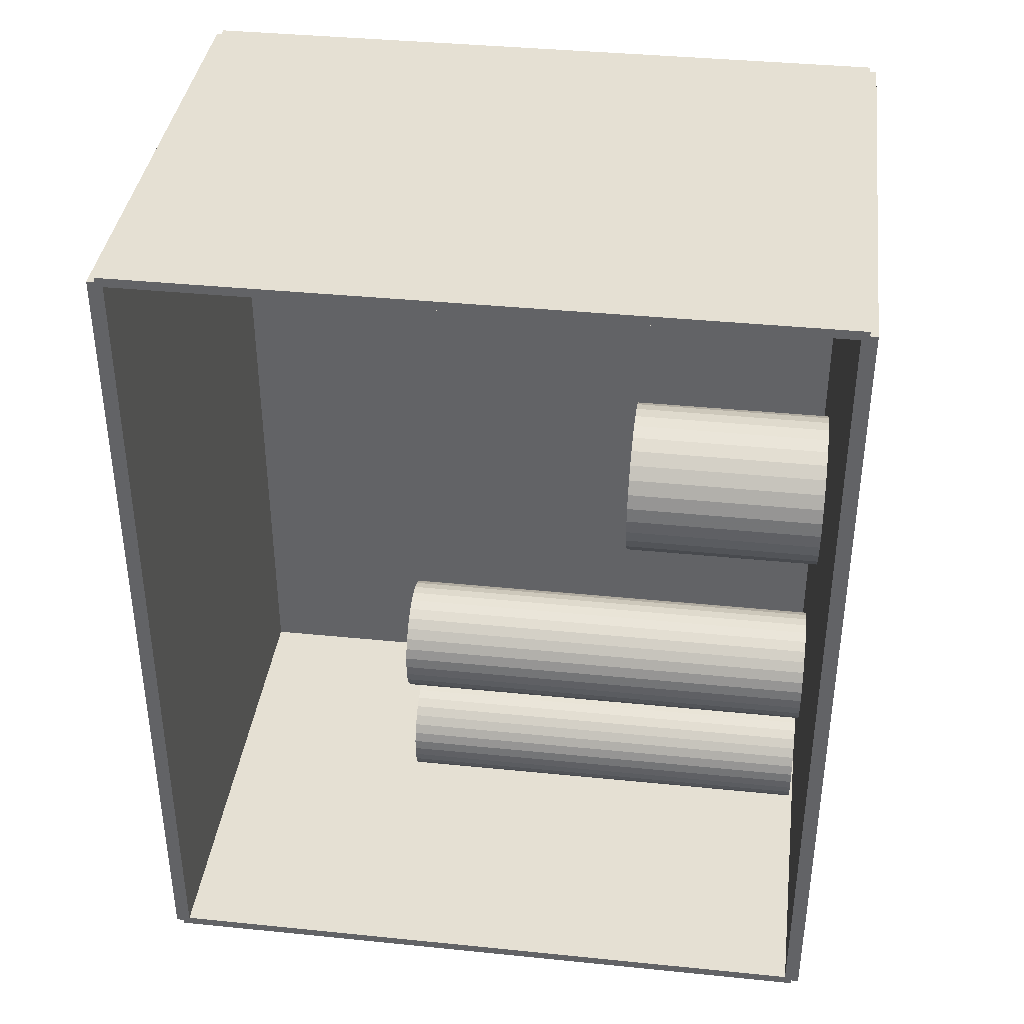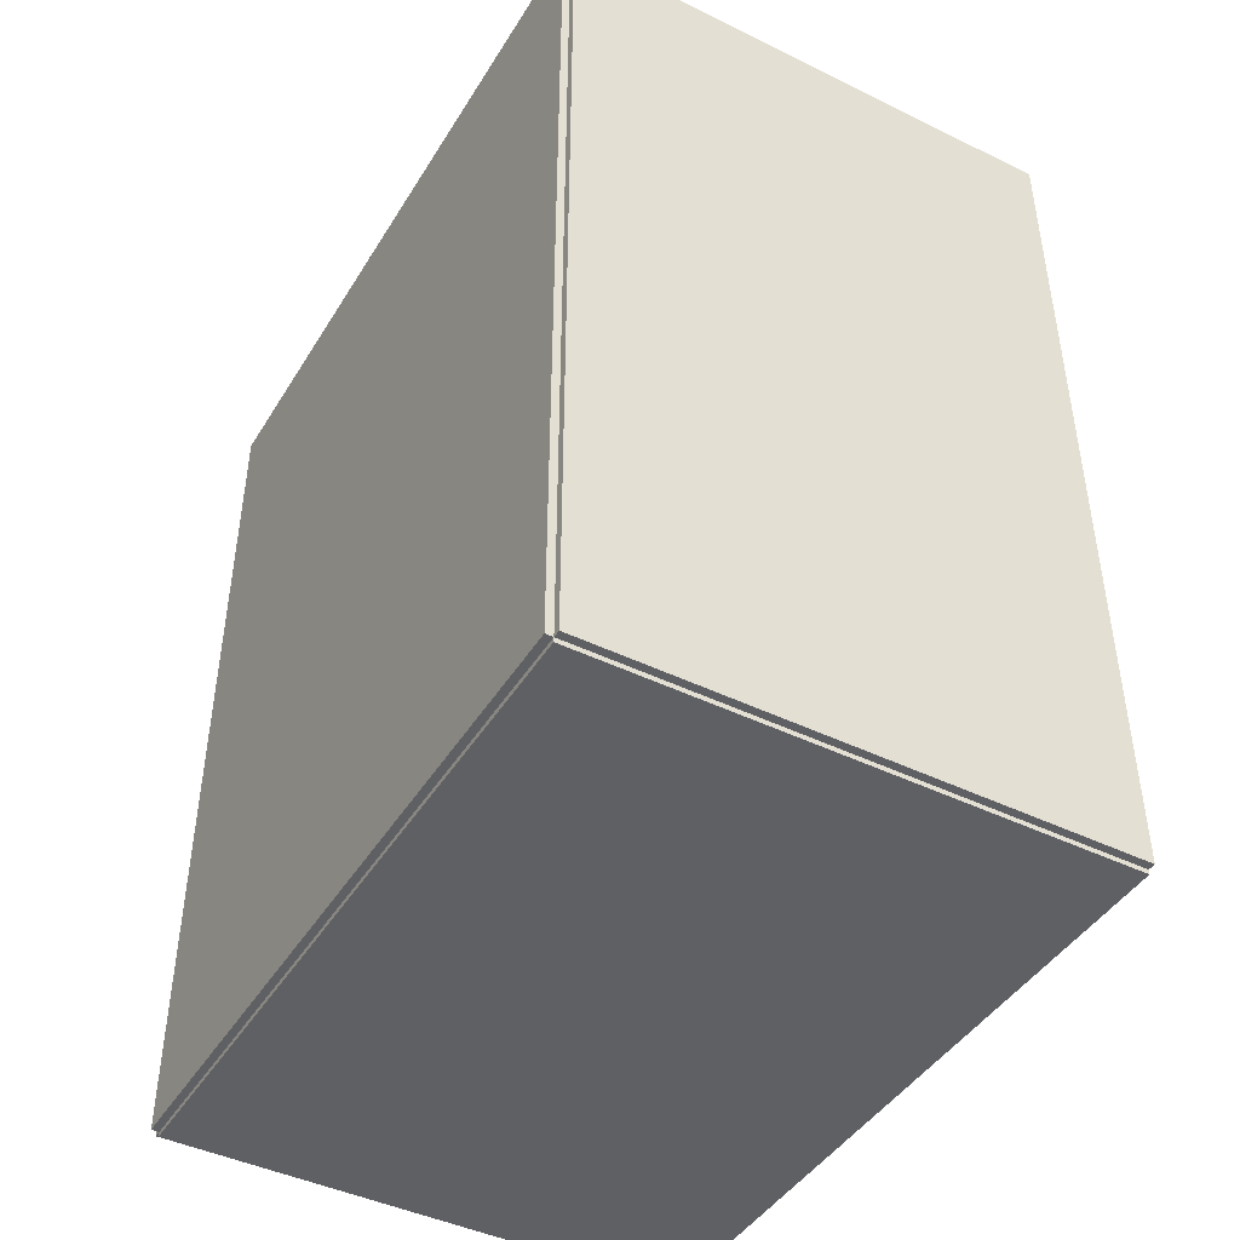
<metadata>
{"format":"obj","ext":"obj","renderer":"f3d","projection":"perspective","resolution":1024,"background":"white","views":[{"elev":38.2,"azim":97.3,"up":"+Y"},{"elev":-44.2,"azim":-29.7,"up":"+Y"}]}
</metadata>
<code>
v -0.1026 -0.1741 -0.002997
v -0.1026 -0.1741 0.002997
v -0.1026 0.1741 -0.002997
v -0.1026 0.1741 0.002997
v 0.1026 -0.1741 -0.002997
v 0.1026 -0.1741 0.002997
v 0.1026 0.1741 -0.002997
v 0.1026 0.1741 0.002997
v -0.09964 -0.1741 0
v -0.1056 -0.1741 0
v -0.09964 0.1741 0
v -0.1056 0.1741 0
v -0.09964 -0.1741 0.2812
v -0.1056 -0.1741 0.2812
v -0.09964 0.1741 0.2812
v -0.1056 0.1741 0.2812
v -0.1026 0.1722 0.2812
v -0.1026 0.1759 0.2812
v -0.1026 0.1722 0
v -0.1026 0.1759 0
v 0.1026 0.1722 0.2812
v 0.1026 0.1759 0.2812
v 0.1026 0.1722 0
v 0.1026 0.1759 0
v -0.1026 -0.1722 0
v -0.1026 -0.1759 0
v -0.1026 -0.1722 0.2812
v -0.1026 -0.1759 0.2812
v 0.1026 -0.1722 0
v 0.1026 -0.1759 0
v 0.1026 -0.1722 0.2812
v 0.1026 -0.1759 0.2812
v -0.1026 -0.1741 0.2783
v -0.1026 -0.1741 0.2842
v -0.1026 0.1741 0.2783
v -0.1026 0.1741 0.2842
v 0.1026 -0.1741 0.2783
v 0.1026 -0.1741 0.2842
v 0.1026 0.1741 0.2783
v 0.1026 0.1741 0.2842
v -0.001651 -0.1308 0.005994
v 0.02026 -0.1308 0.005994
v 0.02026 -0.1308 0.09513
v -0.001651 -0.1308 0.09513
v 0.01984 -0.1266 0.005994
v 0.01984 -0.1266 0.09513
v 0.01859 -0.1225 0.005994
v 0.01859 -0.1225 0.09513
v 0.01657 -0.1187 0.005994
v 0.01657 -0.1187 0.09513
v 0.01384 -0.1153 0.005994
v 0.01384 -0.1153 0.09513
v 0.01052 -0.1126 0.005994
v 0.01052 -0.1126 0.09513
v 0.006735 -0.1106 0.005994
v 0.006735 -0.1106 0.09513
v 0.002624 -0.1093 0.005994
v 0.002624 -0.1093 0.09513
v -0.001651 -0.1089 0.005994
v -0.001651 -0.1089 0.09513
v -0.005926 -0.1093 0.005994
v -0.005926 -0.1093 0.09513
v -0.01004 -0.1106 0.005994
v -0.01004 -0.1106 0.09513
v -0.01382 -0.1126 0.005994
v -0.01382 -0.1126 0.09513
v -0.01714 -0.1153 0.005994
v -0.01714 -0.1153 0.09513
v -0.01987 -0.1187 0.005994
v -0.01987 -0.1187 0.09513
v -0.02189 -0.1225 0.005994
v -0.02189 -0.1225 0.09513
v -0.02314 -0.1266 0.005994
v -0.02314 -0.1266 0.09513
v -0.02356 -0.1308 0.005994
v -0.02356 -0.1308 0.09513
v -0.02314 -0.1351 0.005994
v -0.02314 -0.1351 0.09513
v -0.02189 -0.1392 0.005994
v -0.02189 -0.1392 0.09513
v -0.01987 -0.143 0.005994
v -0.01987 -0.143 0.09513
v -0.01714 -0.1463 0.005994
v -0.01714 -0.1463 0.09513
v -0.01382 -0.1491 0.005994
v -0.01382 -0.1491 0.09513
v -0.01004 -0.1511 0.005994
v -0.01004 -0.1511 0.09513
v -0.005926 -0.1523 0.005994
v -0.005926 -0.1523 0.09513
v -0.001651 -0.1528 0.005994
v -0.001651 -0.1528 0.09513
v 0.002624 -0.1523 0.005994
v 0.002624 -0.1523 0.09513
v 0.006735 -0.1511 0.005994
v 0.006735 -0.1511 0.09513
v 0.01052 -0.1491 0.005994
v 0.01052 -0.1491 0.09513
v 0.01384 -0.1463 0.005994
v 0.01384 -0.1463 0.09513
v 0.01657 -0.143 0.005994
v 0.01657 -0.143 0.09513
v 0.01859 -0.1392 0.005994
v 0.01859 -0.1392 0.09513
v 0.01984 -0.1351 0.005994
v 0.01984 -0.1351 0.09513
v -0.001651 -0.1308 0.09513
v 0.02026 -0.1308 0.09513
v 0.02026 -0.1308 0.1843
v -0.001651 -0.1308 0.1843
v 0.01984 -0.1266 0.09513
v 0.01984 -0.1266 0.1843
v 0.01859 -0.1225 0.09513
v 0.01859 -0.1225 0.1843
v 0.01657 -0.1187 0.09513
v 0.01657 -0.1187 0.1843
v 0.01384 -0.1153 0.09513
v 0.01384 -0.1153 0.1843
v 0.01052 -0.1126 0.09513
v 0.01052 -0.1126 0.1843
v 0.006735 -0.1106 0.09513
v 0.006735 -0.1106 0.1843
v 0.002624 -0.1093 0.09513
v 0.002624 -0.1093 0.1843
v -0.001651 -0.1089 0.09513
v -0.001651 -0.1089 0.1843
v -0.005926 -0.1093 0.09513
v -0.005926 -0.1093 0.1843
v -0.01004 -0.1106 0.09513
v -0.01004 -0.1106 0.1843
v -0.01382 -0.1126 0.09513
v -0.01382 -0.1126 0.1843
v -0.01714 -0.1153 0.09513
v -0.01714 -0.1153 0.1843
v -0.01987 -0.1187 0.09513
v -0.01987 -0.1187 0.1843
v -0.02189 -0.1225 0.09513
v -0.02189 -0.1225 0.1843
v -0.02314 -0.1266 0.09513
v -0.02314 -0.1266 0.1843
v -0.02356 -0.1308 0.09513
v -0.02356 -0.1308 0.1843
v -0.02314 -0.1351 0.09513
v -0.02314 -0.1351 0.1843
v -0.02189 -0.1392 0.09513
v -0.02189 -0.1392 0.1843
v -0.01987 -0.143 0.09513
v -0.01987 -0.143 0.1843
v -0.01714 -0.1463 0.09513
v -0.01714 -0.1463 0.1843
v -0.01382 -0.1491 0.09513
v -0.01382 -0.1491 0.1843
v -0.01004 -0.1511 0.09513
v -0.01004 -0.1511 0.1843
v -0.005926 -0.1523 0.09513
v -0.005926 -0.1523 0.1843
v -0.001651 -0.1528 0.09513
v -0.001651 -0.1528 0.1843
v 0.002624 -0.1523 0.09513
v 0.002624 -0.1523 0.1843
v 0.006735 -0.1511 0.09513
v 0.006735 -0.1511 0.1843
v 0.01052 -0.1491 0.09513
v 0.01052 -0.1491 0.1843
v 0.01384 -0.1463 0.09513
v 0.01384 -0.1463 0.1843
v 0.01657 -0.143 0.09513
v 0.01657 -0.143 0.1843
v 0.01859 -0.1392 0.09513
v 0.01859 -0.1392 0.1843
v 0.01984 -0.1351 0.09513
v 0.01984 -0.1351 0.1843
v 0.005455 -0.0703 0.005994
v 0.02963 -0.0703 0.005994
v 0.02963 -0.0703 0.09563
v 0.005455 -0.0703 0.09563
v 0.02917 -0.06559 0.005994
v 0.02917 -0.06559 0.09563
v 0.02779 -0.06105 0.005994
v 0.02779 -0.06105 0.09563
v 0.02556 -0.05687 0.005994
v 0.02556 -0.05687 0.09563
v 0.02255 -0.05321 0.005994
v 0.02255 -0.05321 0.09563
v 0.01889 -0.0502 0.005994
v 0.01889 -0.0502 0.09563
v 0.01471 -0.04797 0.005994
v 0.01471 -0.04797 0.09563
v 0.01017 -0.04659 0.005994
v 0.01017 -0.04659 0.09563
v 0.005455 -0.04613 0.005994
v 0.005455 -0.04613 0.09563
v 0.0007384 -0.04659 0.005994
v 0.0007384 -0.04659 0.09563
v -0.003797 -0.04797 0.005994
v -0.003797 -0.04797 0.09563
v -0.007977 -0.0502 0.005994
v -0.007977 -0.0502 0.09563
v -0.01164 -0.05321 0.005994
v -0.01164 -0.05321 0.09563
v -0.01465 -0.05687 0.005994
v -0.01465 -0.05687 0.09563
v -0.01688 -0.06105 0.005994
v -0.01688 -0.06105 0.09563
v -0.01826 -0.06559 0.005994
v -0.01826 -0.06559 0.09563
v -0.01872 -0.0703 0.005994
v -0.01872 -0.0703 0.09563
v -0.01826 -0.07502 0.005994
v -0.01826 -0.07502 0.09563
v -0.01688 -0.07955 0.005994
v -0.01688 -0.07955 0.09563
v -0.01465 -0.08373 0.005994
v -0.01465 -0.08373 0.09563
v -0.01164 -0.0874 0.005994
v -0.01164 -0.0874 0.09563
v -0.007977 -0.09041 0.005994
v -0.007977 -0.09041 0.09563
v -0.003797 -0.09264 0.005994
v -0.003797 -0.09264 0.09563
v 0.0007384 -0.09402 0.005994
v 0.0007384 -0.09402 0.09563
v 0.005455 -0.09448 0.005994
v 0.005455 -0.09448 0.09563
v 0.01017 -0.09402 0.005994
v 0.01017 -0.09402 0.09563
v 0.01471 -0.09264 0.005994
v 0.01471 -0.09264 0.09563
v 0.01889 -0.09041 0.005994
v 0.01889 -0.09041 0.09563
v 0.02255 -0.0874 0.005994
v 0.02255 -0.0874 0.09563
v 0.02556 -0.08373 0.005994
v 0.02556 -0.08373 0.09563
v 0.02779 -0.07955 0.005994
v 0.02779 -0.07955 0.09563
v 0.02917 -0.07502 0.005994
v 0.02917 -0.07502 0.09563
v 0.005455 -0.0703 0.09563
v 0.02963 -0.0703 0.09563
v 0.02963 -0.0703 0.1853
v 0.005455 -0.0703 0.1853
v 0.02917 -0.06559 0.09563
v 0.02917 -0.06559 0.1853
v 0.02779 -0.06105 0.09563
v 0.02779 -0.06105 0.1853
v 0.02556 -0.05687 0.09563
v 0.02556 -0.05687 0.1853
v 0.02255 -0.05321 0.09563
v 0.02255 -0.05321 0.1853
v 0.01889 -0.0502 0.09563
v 0.01889 -0.0502 0.1853
v 0.01471 -0.04797 0.09563
v 0.01471 -0.04797 0.1853
v 0.01017 -0.04659 0.09563
v 0.01017 -0.04659 0.1853
v 0.005455 -0.04613 0.09563
v 0.005455 -0.04613 0.1853
v 0.0007384 -0.04659 0.09563
v 0.0007384 -0.04659 0.1853
v -0.003797 -0.04797 0.09563
v -0.003797 -0.04797 0.1853
v -0.007977 -0.0502 0.09563
v -0.007977 -0.0502 0.1853
v -0.01164 -0.05321 0.09563
v -0.01164 -0.05321 0.1853
v -0.01465 -0.05687 0.09563
v -0.01465 -0.05687 0.1853
v -0.01688 -0.06105 0.09563
v -0.01688 -0.06105 0.1853
v -0.01826 -0.06559 0.09563
v -0.01826 -0.06559 0.1853
v -0.01872 -0.0703 0.09563
v -0.01872 -0.0703 0.1853
v -0.01826 -0.07502 0.09563
v -0.01826 -0.07502 0.1853
v -0.01688 -0.07955 0.09563
v -0.01688 -0.07955 0.1853
v -0.01465 -0.08373 0.09563
v -0.01465 -0.08373 0.1853
v -0.01164 -0.0874 0.09563
v -0.01164 -0.0874 0.1853
v -0.007977 -0.09041 0.09563
v -0.007977 -0.09041 0.1853
v -0.003797 -0.09264 0.09563
v -0.003797 -0.09264 0.1853
v 0.0007384 -0.09402 0.09563
v 0.0007384 -0.09402 0.1853
v 0.005455 -0.09448 0.09563
v 0.005455 -0.09448 0.1853
v 0.01017 -0.09402 0.09563
v 0.01017 -0.09402 0.1853
v 0.01471 -0.09264 0.09563
v 0.01471 -0.09264 0.1853
v 0.01889 -0.09041 0.09563
v 0.01889 -0.09041 0.1853
v 0.02255 -0.0874 0.09563
v 0.02255 -0.0874 0.1853
v 0.02556 -0.08373 0.09563
v 0.02556 -0.08373 0.1853
v 0.02779 -0.07955 0.09563
v 0.02779 -0.07955 0.1853
v 0.02917 -0.07502 0.09563
v 0.02917 -0.07502 0.1853
v 0.0129 0.03622 0.005994
v 0.04449 0.03622 0.005994
v 0.04449 0.03622 0.08663
v 0.0129 0.03622 0.08663
v 0.04388 0.04238 0.005994
v 0.04388 0.04238 0.08663
v 0.04208 0.04831 0.005994
v 0.04208 0.04831 0.08663
v 0.03917 0.05377 0.005994
v 0.03917 0.05377 0.08663
v 0.03524 0.05855 0.005994
v 0.03524 0.05855 0.08663
v 0.03045 0.06248 0.005994
v 0.03045 0.06248 0.08663
v 0.02499 0.0654 0.005994
v 0.02499 0.0654 0.08663
v 0.01907 0.0672 0.005994
v 0.01907 0.0672 0.08663
v 0.0129 0.0678 0.005994
v 0.0129 0.0678 0.08663
v 0.006742 0.0672 0.005994
v 0.006742 0.0672 0.08663
v 0.0008165 0.0654 0.005994
v 0.0008165 0.0654 0.08663
v -0.004644 0.06248 0.005994
v -0.004644 0.06248 0.08663
v -0.009431 0.05855 0.005994
v -0.009431 0.05855 0.08663
v -0.01336 0.05377 0.005994
v -0.01336 0.05377 0.08663
v -0.01628 0.04831 0.005994
v -0.01628 0.04831 0.08663
v -0.01807 0.04238 0.005994
v -0.01807 0.04238 0.08663
v -0.01868 0.03622 0.005994
v -0.01868 0.03622 0.08663
v -0.01807 0.03006 0.005994
v -0.01807 0.03006 0.08663
v -0.01628 0.02413 0.005994
v -0.01628 0.02413 0.08663
v -0.01336 0.01867 0.005994
v -0.01336 0.01867 0.08663
v -0.009431 0.01388 0.005994
v -0.009431 0.01388 0.08663
v -0.004644 0.009957 0.005994
v -0.004644 0.009957 0.08663
v 0.0008165 0.007038 0.005994
v 0.0008165 0.007038 0.08663
v 0.006742 0.005241 0.005994
v 0.006742 0.005241 0.08663
v 0.0129 0.004634 0.005994
v 0.0129 0.004634 0.08663
v 0.01907 0.005241 0.005994
v 0.01907 0.005241 0.08663
v 0.02499 0.007038 0.005994
v 0.02499 0.007038 0.08663
v 0.03045 0.009957 0.005994
v 0.03045 0.009957 0.08663
v 0.03524 0.01388 0.005994
v 0.03524 0.01388 0.08663
v 0.03917 0.01867 0.005994
v 0.03917 0.01867 0.08663
v 0.04208 0.02413 0.005994
v 0.04208 0.02413 0.08663
v 0.04388 0.03006 0.005994
v 0.04388 0.03006 0.08663
f 2 4 1
f 5 2 1
f 1 4 3
f 3 5 1
f 2 8 4
f 6 2 5
f 6 8 2
f 4 8 3
f 7 5 3
f 3 8 7
f 7 6 5
f 8 6 7
f 10 12 9
f 13 10 9
f 9 12 11
f 11 13 9
f 10 16 12
f 14 10 13
f 14 16 10
f 12 16 11
f 15 13 11
f 11 16 15
f 15 14 13
f 16 14 15
f 18 20 17
f 21 18 17
f 17 20 19
f 19 21 17
f 18 24 20
f 22 18 21
f 22 24 18
f 20 24 19
f 23 21 19
f 19 24 23
f 23 22 21
f 24 22 23
f 26 28 25
f 29 26 25
f 25 28 27
f 27 29 25
f 26 32 28
f 30 26 29
f 30 32 26
f 28 32 27
f 31 29 27
f 27 32 31
f 31 30 29
f 32 30 31
f 34 36 33
f 37 34 33
f 33 36 35
f 35 37 33
f 34 40 36
f 38 34 37
f 38 40 34
f 36 40 35
f 39 37 35
f 35 40 39
f 39 38 37
f 40 38 39
f 42 41 45
f 42 45 43
f 43 45 46
f 43 46 44
f 45 41 47
f 45 47 46
f 46 47 48
f 46 48 44
f 47 41 49
f 47 49 48
f 48 49 50
f 48 50 44
f 49 41 51
f 49 51 50
f 50 51 52
f 50 52 44
f 51 41 53
f 51 53 52
f 52 53 54
f 52 54 44
f 53 41 55
f 53 55 54
f 54 55 56
f 54 56 44
f 55 41 57
f 55 57 56
f 56 57 58
f 56 58 44
f 57 41 59
f 57 59 58
f 58 59 60
f 58 60 44
f 59 41 61
f 59 61 60
f 60 61 62
f 60 62 44
f 61 41 63
f 61 63 62
f 62 63 64
f 62 64 44
f 63 41 65
f 63 65 64
f 64 65 66
f 64 66 44
f 65 41 67
f 65 67 66
f 66 67 68
f 66 68 44
f 67 41 69
f 67 69 68
f 68 69 70
f 68 70 44
f 69 41 71
f 69 71 70
f 70 71 72
f 70 72 44
f 71 41 73
f 71 73 72
f 72 73 74
f 72 74 44
f 73 41 75
f 73 75 74
f 74 75 76
f 74 76 44
f 75 41 77
f 75 77 76
f 76 77 78
f 76 78 44
f 77 41 79
f 77 79 78
f 78 79 80
f 78 80 44
f 79 41 81
f 79 81 80
f 80 81 82
f 80 82 44
f 81 41 83
f 81 83 82
f 82 83 84
f 82 84 44
f 83 41 85
f 83 85 84
f 84 85 86
f 84 86 44
f 85 41 87
f 85 87 86
f 86 87 88
f 86 88 44
f 87 41 89
f 87 89 88
f 88 89 90
f 88 90 44
f 89 41 91
f 89 91 90
f 90 91 92
f 90 92 44
f 91 41 93
f 91 93 92
f 92 93 94
f 92 94 44
f 93 41 95
f 93 95 94
f 94 95 96
f 94 96 44
f 95 41 97
f 95 97 96
f 96 97 98
f 96 98 44
f 97 41 99
f 97 99 98
f 98 99 100
f 98 100 44
f 99 41 101
f 99 101 100
f 100 101 102
f 100 102 44
f 101 41 103
f 101 103 102
f 102 103 104
f 102 104 44
f 103 41 105
f 103 105 104
f 104 105 106
f 104 106 44
f 105 41 42
f 105 42 106
f 106 42 43
f 106 43 44
f 108 107 111
f 108 111 109
f 109 111 112
f 109 112 110
f 111 107 113
f 111 113 112
f 112 113 114
f 112 114 110
f 113 107 115
f 113 115 114
f 114 115 116
f 114 116 110
f 115 107 117
f 115 117 116
f 116 117 118
f 116 118 110
f 117 107 119
f 117 119 118
f 118 119 120
f 118 120 110
f 119 107 121
f 119 121 120
f 120 121 122
f 120 122 110
f 121 107 123
f 121 123 122
f 122 123 124
f 122 124 110
f 123 107 125
f 123 125 124
f 124 125 126
f 124 126 110
f 125 107 127
f 125 127 126
f 126 127 128
f 126 128 110
f 127 107 129
f 127 129 128
f 128 129 130
f 128 130 110
f 129 107 131
f 129 131 130
f 130 131 132
f 130 132 110
f 131 107 133
f 131 133 132
f 132 133 134
f 132 134 110
f 133 107 135
f 133 135 134
f 134 135 136
f 134 136 110
f 135 107 137
f 135 137 136
f 136 137 138
f 136 138 110
f 137 107 139
f 137 139 138
f 138 139 140
f 138 140 110
f 139 107 141
f 139 141 140
f 140 141 142
f 140 142 110
f 141 107 143
f 141 143 142
f 142 143 144
f 142 144 110
f 143 107 145
f 143 145 144
f 144 145 146
f 144 146 110
f 145 107 147
f 145 147 146
f 146 147 148
f 146 148 110
f 147 107 149
f 147 149 148
f 148 149 150
f 148 150 110
f 149 107 151
f 149 151 150
f 150 151 152
f 150 152 110
f 151 107 153
f 151 153 152
f 152 153 154
f 152 154 110
f 153 107 155
f 153 155 154
f 154 155 156
f 154 156 110
f 155 107 157
f 155 157 156
f 156 157 158
f 156 158 110
f 157 107 159
f 157 159 158
f 158 159 160
f 158 160 110
f 159 107 161
f 159 161 160
f 160 161 162
f 160 162 110
f 161 107 163
f 161 163 162
f 162 163 164
f 162 164 110
f 163 107 165
f 163 165 164
f 164 165 166
f 164 166 110
f 165 107 167
f 165 167 166
f 166 167 168
f 166 168 110
f 167 107 169
f 167 169 168
f 168 169 170
f 168 170 110
f 169 107 171
f 169 171 170
f 170 171 172
f 170 172 110
f 171 107 108
f 171 108 172
f 172 108 109
f 172 109 110
f 174 173 177
f 174 177 175
f 175 177 178
f 175 178 176
f 177 173 179
f 177 179 178
f 178 179 180
f 178 180 176
f 179 173 181
f 179 181 180
f 180 181 182
f 180 182 176
f 181 173 183
f 181 183 182
f 182 183 184
f 182 184 176
f 183 173 185
f 183 185 184
f 184 185 186
f 184 186 176
f 185 173 187
f 185 187 186
f 186 187 188
f 186 188 176
f 187 173 189
f 187 189 188
f 188 189 190
f 188 190 176
f 189 173 191
f 189 191 190
f 190 191 192
f 190 192 176
f 191 173 193
f 191 193 192
f 192 193 194
f 192 194 176
f 193 173 195
f 193 195 194
f 194 195 196
f 194 196 176
f 195 173 197
f 195 197 196
f 196 197 198
f 196 198 176
f 197 173 199
f 197 199 198
f 198 199 200
f 198 200 176
f 199 173 201
f 199 201 200
f 200 201 202
f 200 202 176
f 201 173 203
f 201 203 202
f 202 203 204
f 202 204 176
f 203 173 205
f 203 205 204
f 204 205 206
f 204 206 176
f 205 173 207
f 205 207 206
f 206 207 208
f 206 208 176
f 207 173 209
f 207 209 208
f 208 209 210
f 208 210 176
f 209 173 211
f 209 211 210
f 210 211 212
f 210 212 176
f 211 173 213
f 211 213 212
f 212 213 214
f 212 214 176
f 213 173 215
f 213 215 214
f 214 215 216
f 214 216 176
f 215 173 217
f 215 217 216
f 216 217 218
f 216 218 176
f 217 173 219
f 217 219 218
f 218 219 220
f 218 220 176
f 219 173 221
f 219 221 220
f 220 221 222
f 220 222 176
f 221 173 223
f 221 223 222
f 222 223 224
f 222 224 176
f 223 173 225
f 223 225 224
f 224 225 226
f 224 226 176
f 225 173 227
f 225 227 226
f 226 227 228
f 226 228 176
f 227 173 229
f 227 229 228
f 228 229 230
f 228 230 176
f 229 173 231
f 229 231 230
f 230 231 232
f 230 232 176
f 231 173 233
f 231 233 232
f 232 233 234
f 232 234 176
f 233 173 235
f 233 235 234
f 234 235 236
f 234 236 176
f 235 173 237
f 235 237 236
f 236 237 238
f 236 238 176
f 237 173 174
f 237 174 238
f 238 174 175
f 238 175 176
f 240 239 243
f 240 243 241
f 241 243 244
f 241 244 242
f 243 239 245
f 243 245 244
f 244 245 246
f 244 246 242
f 245 239 247
f 245 247 246
f 246 247 248
f 246 248 242
f 247 239 249
f 247 249 248
f 248 249 250
f 248 250 242
f 249 239 251
f 249 251 250
f 250 251 252
f 250 252 242
f 251 239 253
f 251 253 252
f 252 253 254
f 252 254 242
f 253 239 255
f 253 255 254
f 254 255 256
f 254 256 242
f 255 239 257
f 255 257 256
f 256 257 258
f 256 258 242
f 257 239 259
f 257 259 258
f 258 259 260
f 258 260 242
f 259 239 261
f 259 261 260
f 260 261 262
f 260 262 242
f 261 239 263
f 261 263 262
f 262 263 264
f 262 264 242
f 263 239 265
f 263 265 264
f 264 265 266
f 264 266 242
f 265 239 267
f 265 267 266
f 266 267 268
f 266 268 242
f 267 239 269
f 267 269 268
f 268 269 270
f 268 270 242
f 269 239 271
f 269 271 270
f 270 271 272
f 270 272 242
f 271 239 273
f 271 273 272
f 272 273 274
f 272 274 242
f 273 239 275
f 273 275 274
f 274 275 276
f 274 276 242
f 275 239 277
f 275 277 276
f 276 277 278
f 276 278 242
f 277 239 279
f 277 279 278
f 278 279 280
f 278 280 242
f 279 239 281
f 279 281 280
f 280 281 282
f 280 282 242
f 281 239 283
f 281 283 282
f 282 283 284
f 282 284 242
f 283 239 285
f 283 285 284
f 284 285 286
f 284 286 242
f 285 239 287
f 285 287 286
f 286 287 288
f 286 288 242
f 287 239 289
f 287 289 288
f 288 289 290
f 288 290 242
f 289 239 291
f 289 291 290
f 290 291 292
f 290 292 242
f 291 239 293
f 291 293 292
f 292 293 294
f 292 294 242
f 293 239 295
f 293 295 294
f 294 295 296
f 294 296 242
f 295 239 297
f 295 297 296
f 296 297 298
f 296 298 242
f 297 239 299
f 297 299 298
f 298 299 300
f 298 300 242
f 299 239 301
f 299 301 300
f 300 301 302
f 300 302 242
f 301 239 303
f 301 303 302
f 302 303 304
f 302 304 242
f 303 239 240
f 303 240 304
f 304 240 241
f 304 241 242
f 306 305 309
f 306 309 307
f 307 309 310
f 307 310 308
f 309 305 311
f 309 311 310
f 310 311 312
f 310 312 308
f 311 305 313
f 311 313 312
f 312 313 314
f 312 314 308
f 313 305 315
f 313 315 314
f 314 315 316
f 314 316 308
f 315 305 317
f 315 317 316
f 316 317 318
f 316 318 308
f 317 305 319
f 317 319 318
f 318 319 320
f 318 320 308
f 319 305 321
f 319 321 320
f 320 321 322
f 320 322 308
f 321 305 323
f 321 323 322
f 322 323 324
f 322 324 308
f 323 305 325
f 323 325 324
f 324 325 326
f 324 326 308
f 325 305 327
f 325 327 326
f 326 327 328
f 326 328 308
f 327 305 329
f 327 329 328
f 328 329 330
f 328 330 308
f 329 305 331
f 329 331 330
f 330 331 332
f 330 332 308
f 331 305 333
f 331 333 332
f 332 333 334
f 332 334 308
f 333 305 335
f 333 335 334
f 334 335 336
f 334 336 308
f 335 305 337
f 335 337 336
f 336 337 338
f 336 338 308
f 337 305 339
f 337 339 338
f 338 339 340
f 338 340 308
f 339 305 341
f 339 341 340
f 340 341 342
f 340 342 308
f 341 305 343
f 341 343 342
f 342 343 344
f 342 344 308
f 343 305 345
f 343 345 344
f 344 345 346
f 344 346 308
f 345 305 347
f 345 347 346
f 346 347 348
f 346 348 308
f 347 305 349
f 347 349 348
f 348 349 350
f 348 350 308
f 349 305 351
f 349 351 350
f 350 351 352
f 350 352 308
f 351 305 353
f 351 353 352
f 352 353 354
f 352 354 308
f 353 305 355
f 353 355 354
f 354 355 356
f 354 356 308
f 355 305 357
f 355 357 356
f 356 357 358
f 356 358 308
f 357 305 359
f 357 359 358
f 358 359 360
f 358 360 308
f 359 305 361
f 359 361 360
f 360 361 362
f 360 362 308
f 361 305 363
f 361 363 362
f 362 363 364
f 362 364 308
f 363 305 365
f 363 365 364
f 364 365 366
f 364 366 308
f 365 305 367
f 365 367 366
f 366 367 368
f 366 368 308
f 367 305 369
f 367 369 368
f 368 369 370
f 368 370 308
f 369 305 306
f 369 306 370
f 370 306 307
f 370 307 308

</code>
